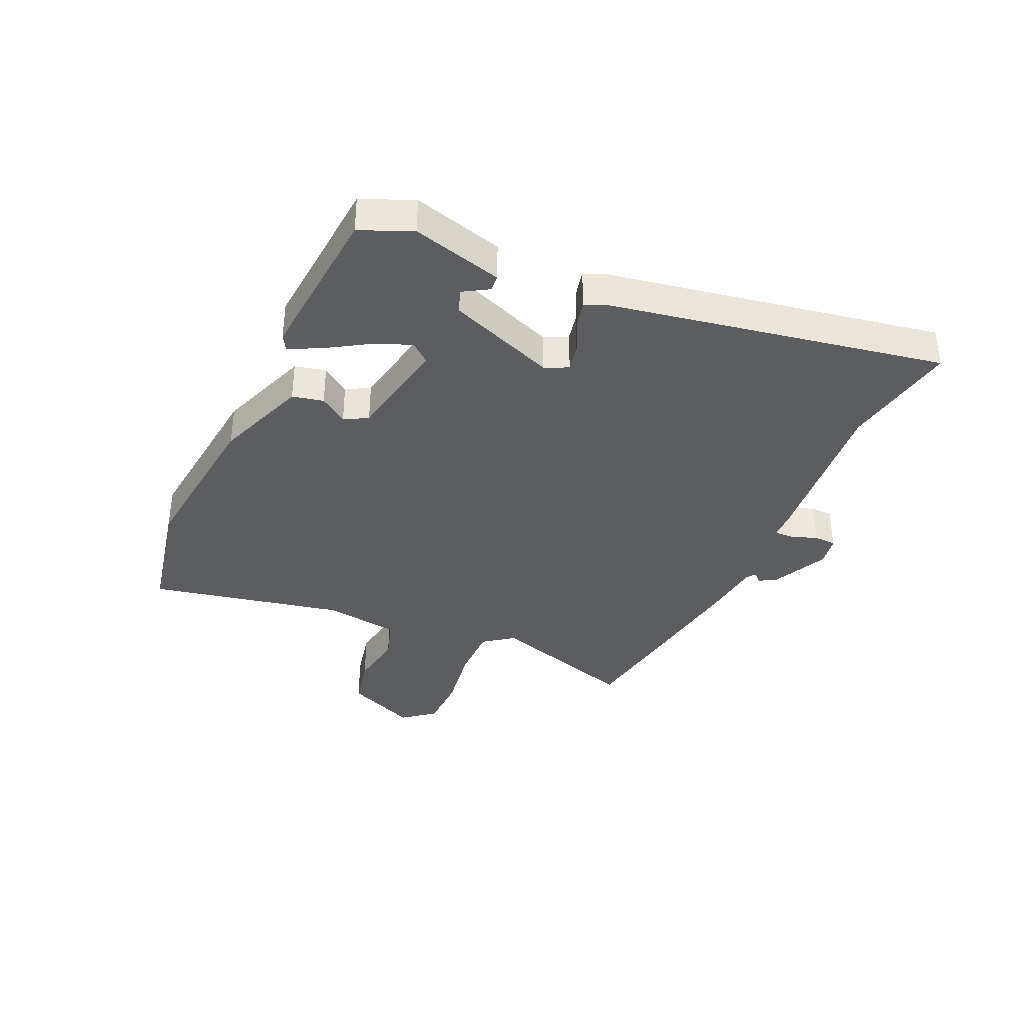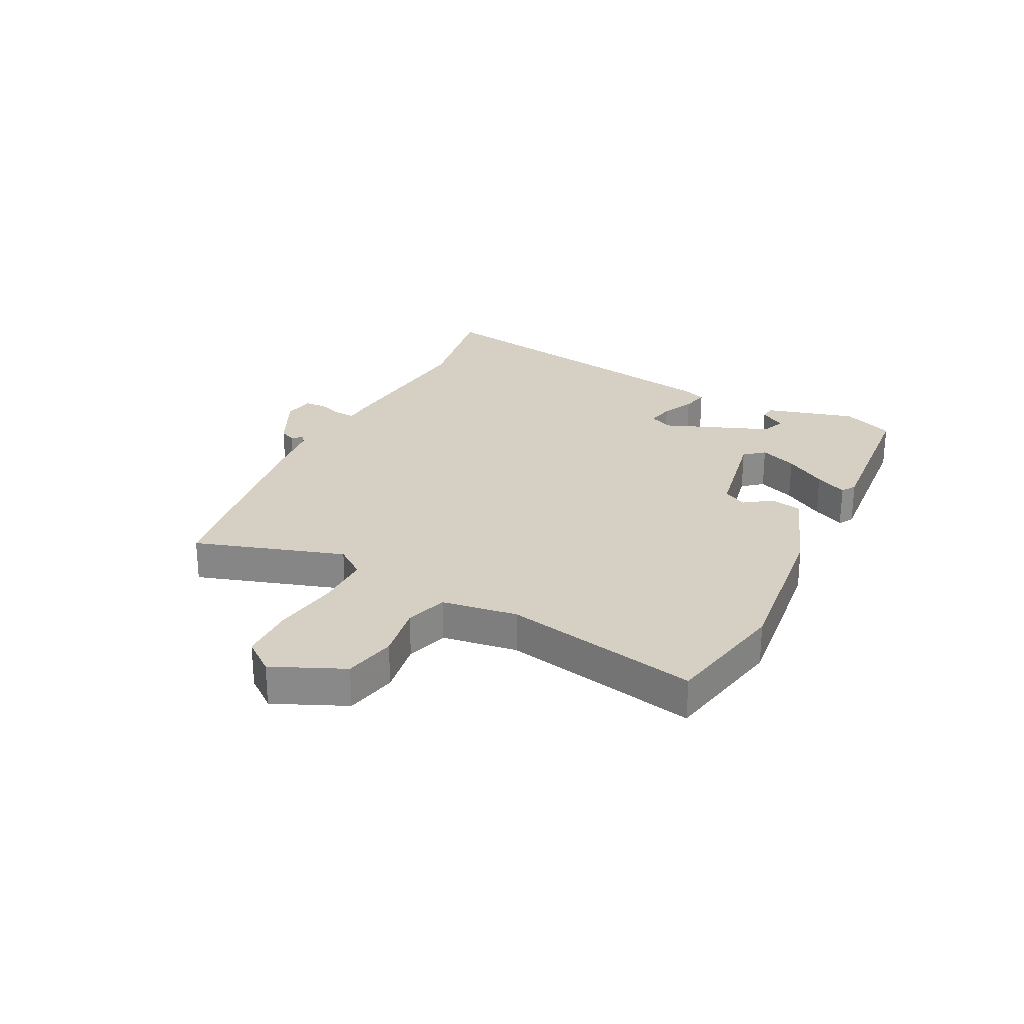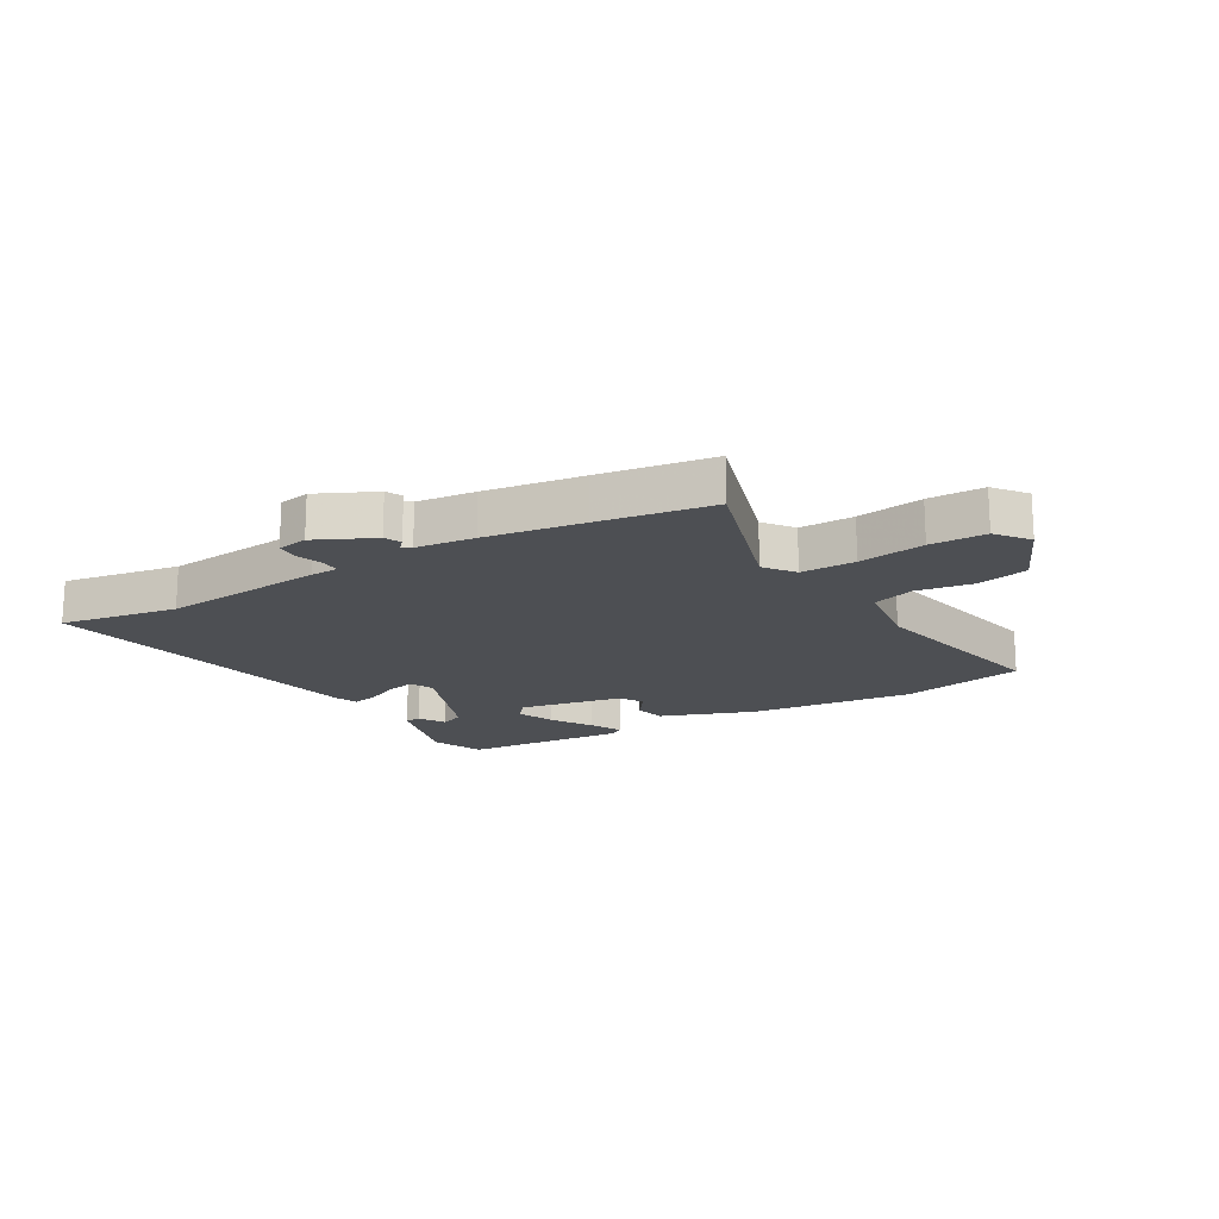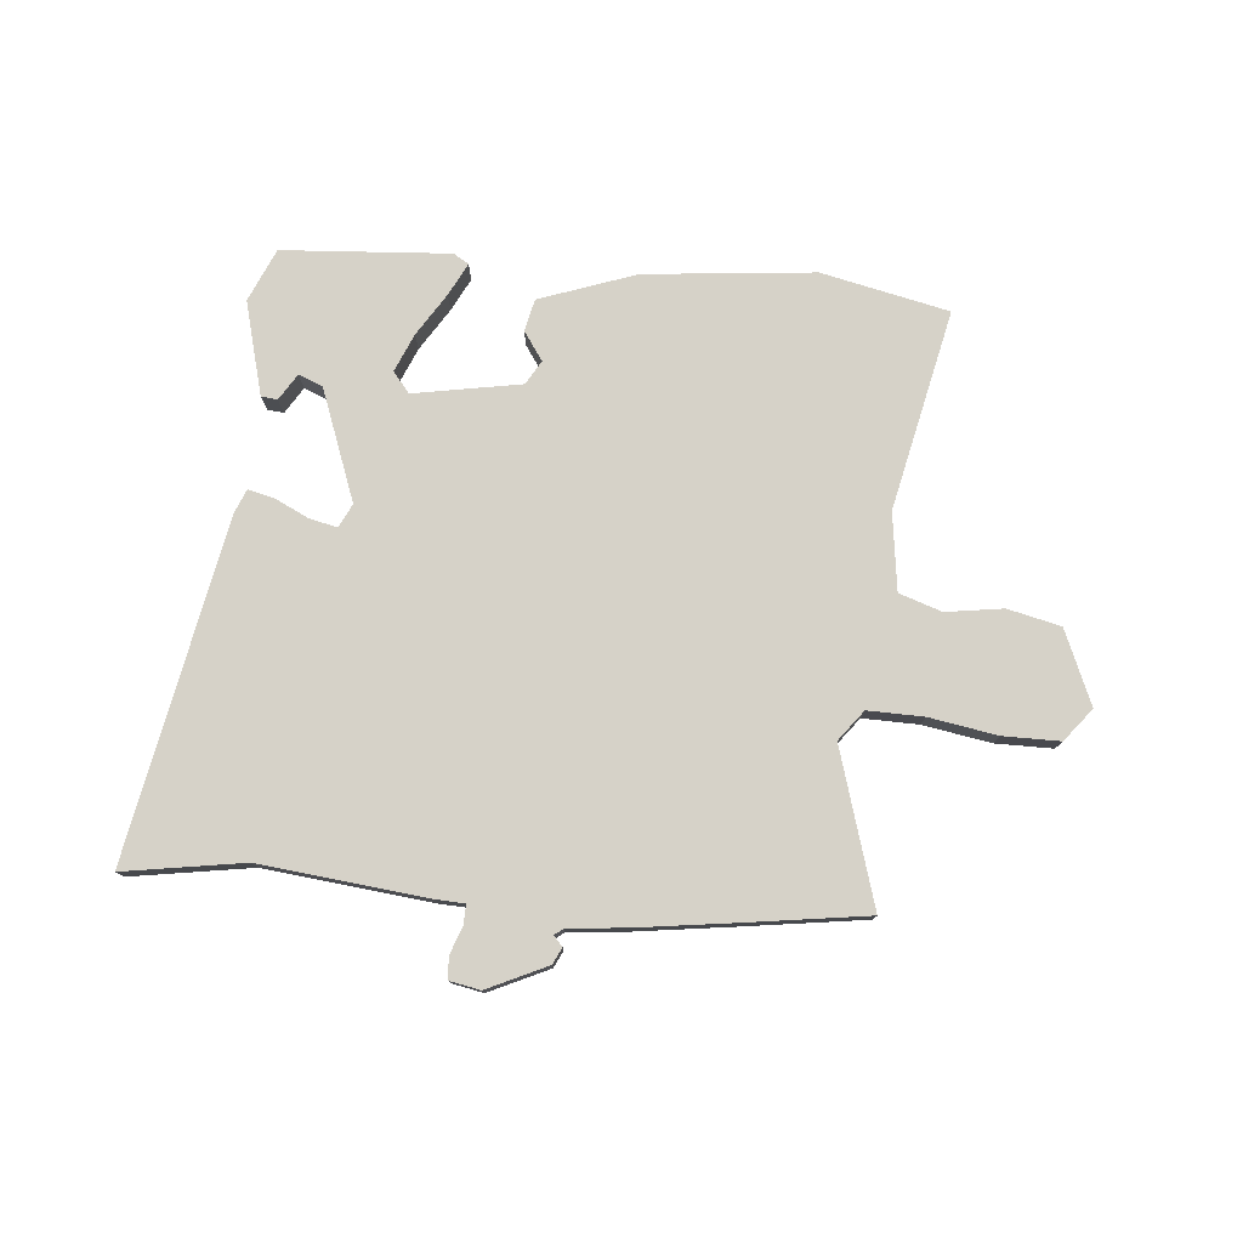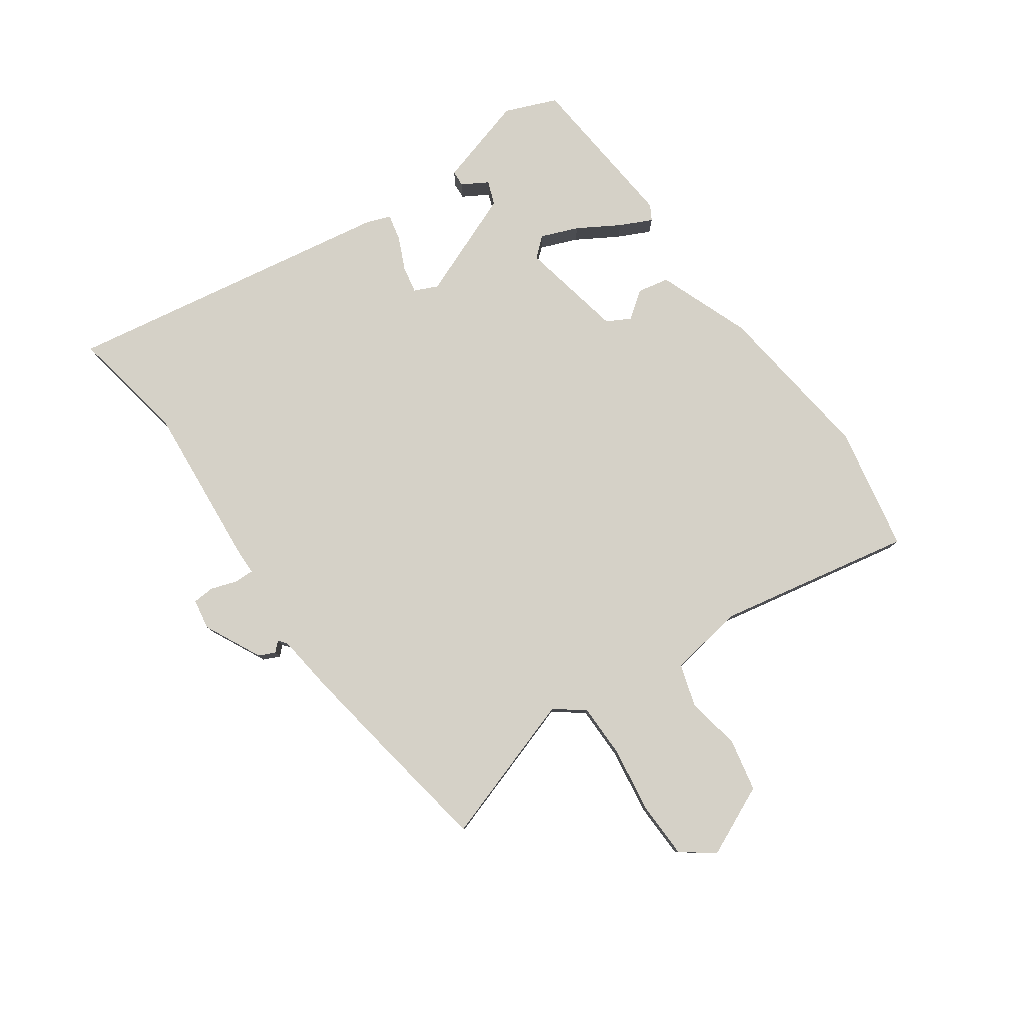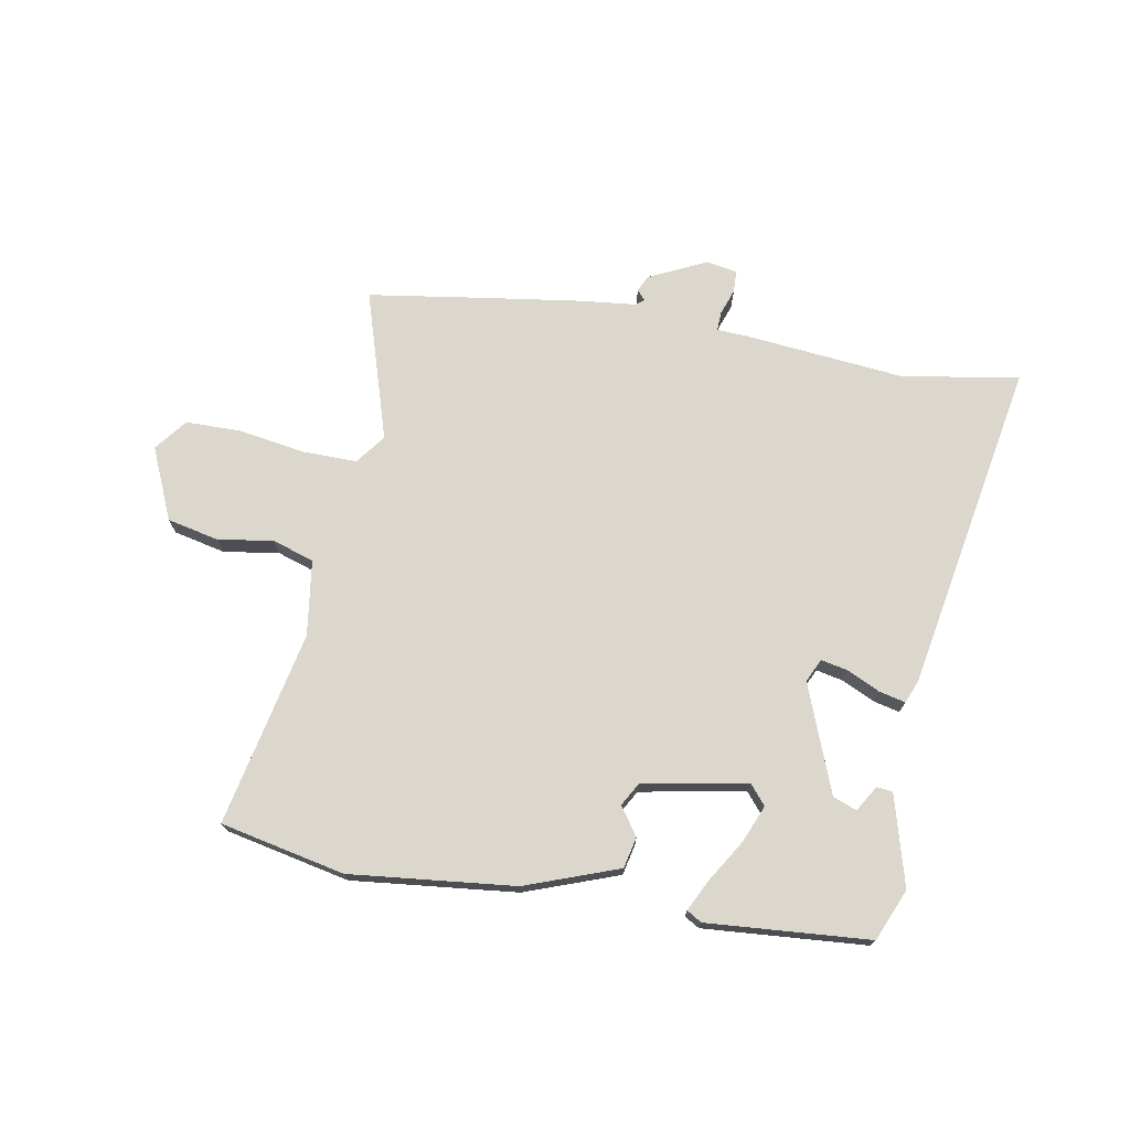
<metadata>
{"format":"obj","ext":"obj","renderer":"f3d","projection":"perspective","resolution":1024,"background":"white","views":[{"elev":-36.9,"azim":-115.6,"up":"+Y"},{"elev":26.4,"azim":115.3,"up":"+Y"},{"elev":-17.6,"azim":29.1,"up":"+Y"},{"elev":77.6,"azim":4.4,"up":"+Y"},{"elev":79.6,"azim":52.8,"up":"+Y"},{"elev":72.8,"azim":-171.0,"up":"+Y"}]}
</metadata>
<code>
v 0.329 0.07 0.522
v 0.529 0.07 0.496
v 0.453 0.07 0.233
v 0.493 0.07 0.182
v 0.588 0.07 0.185
v 0.703 0.07 0.206
v 0.8 0.07 0.207
v 0.845 0.07 0.152
v 0.793 0.07 0.026
v 0.703 0.07 0.004
v 0.606 0.07 0.017
v 0.534 0.07 -0.008
v 0.518 0.07 -0.14
v 0.596 0.07 -0.478
v 0.38 0.07 -0.528
v 0.092 0.07 -0.503
v -0.072 0.07 -0.447
v -0.085 0.07 -0.393
v -0.052 0.07 -0.344
v -0.076 0.07 -0.304
v -0.259 0.07 -0.274
v -0.287 0.07 -0.309
v -0.259 0.07 -0.373
v -0.213 0.07 -0.444
v -0.184 0.07 -0.499
v -0.21 0.07 -0.515
v -0.494 0.07 -0.499
v -0.534 0.07 -0.41
v -0.494 0.07 -0.251
v -0.466 0.07 -0.248
v -0.438 0.07 -0.292
v -0.397 0.07 -0.275
v -0.329 0.07 -0.086
v -0.349 0.07 -0.046
v -0.396 0.07 -0.057
v -0.452 0.07 -0.085
v -0.498 0.07 -0.097
v -0.515 0.07 -0.057
v -0.632 0.07 0.519
v -0.427 0.07 0.489
v -0.143 0.07 0.523
v -0.094 0.07 0.526
v -0.096 0.07 0.56
v -0.113 0.07 0.605
v -0.112 0.07 0.643
v -0.059 0.07 0.654
v 0.043 0.07 0.608
v 0.057 0.07 0.58
v 0.042 0.07 0.563
v 0.057 0.07 0.552
v 0.159 0.07 0.543
v 0.329 0 0.522
v 0.529 0 0.496
v 0.453 0 0.233
v 0.493 0 0.182
v 0.588 0 0.185
v 0.703 0 0.206
v 0.8 0 0.207
v 0.845 0 0.152
v 0.793 0 0.026
v 0.703 0 0.004
v 0.606 0 0.017
v 0.534 0 -0.008
v 0.518 0 -0.14
v 0.596 0 -0.478
v 0.38 0 -0.528
v 0.092 0 -0.503
v -0.072 0 -0.447
v -0.085 0 -0.393
v -0.052 0 -0.344
v -0.076 0 -0.304
v -0.259 0 -0.274
v -0.287 0 -0.309
v -0.259 0 -0.373
v -0.213 0 -0.444
v -0.184 0 -0.499
v -0.21 0 -0.515
v -0.494 0 -0.499
v -0.534 0 -0.41
v -0.494 0 -0.251
v -0.466 0 -0.248
v -0.438 0 -0.292
v -0.397 0 -0.275
v -0.329 0 -0.086
v -0.349 0 -0.046
v -0.396 0 -0.057
v -0.452 0 -0.085
v -0.498 0 -0.097
v -0.515 0 -0.057
v -0.632 0 0.519
v -0.427 0 0.489
v -0.143 0 0.523
v -0.094 0 0.526
v -0.096 0 0.56
v -0.113 0 0.605
v -0.112 0 0.643
v -0.059 0 0.654
v 0.043 0 0.608
v 0.057 0 0.58
v 0.042 0 0.563
v 0.057 0 0.552
v 0.159 0 0.543
f 50 51 1 2
f 46 47 48 49
f 44 45 46 49
f 43 44 49 50
f 42 43 50 2
f 40 41 42 2
f 38 39 40
f 35 36 37 38
f 34 35 38 40
f 33 34 40 2
f 28 29 30 31
f 28 31 32
f 27 28 32
f 26 27 32
f 23 24 25 26
f 22 23 26 32
f 21 22 32 33
f 16 17 18 19
f 16 19 20
f 13 14 15 16
f 12 13 16 20
f 8 9 10 11
f 8 11 12
f 5 6 7 8
f 4 5 8 12
f 3 4 12 20
f 20 21 33
f 2 3 20 33
f 53 52 102 101
f 100 99 98 97
f 100 97 96 95
f 101 100 95 94
f 53 101 94 93
f 53 93 92 91
f 91 90 89
f 89 88 87 86
f 91 89 86 85
f 53 91 85 84
f 82 81 80 79
f 83 82 79
f 83 79 78
f 83 78 77
f 77 76 75 74
f 83 77 74 73
f 84 83 73 72
f 70 69 68 67
f 71 70 67
f 67 66 65 64
f 71 67 64 63
f 62 61 60 59
f 63 62 59
f 59 58 57 56
f 63 59 56 55
f 71 63 55 54
f 84 72 71
f 84 71 54 53
f 1 52 53 2
f 2 53 54 3
f 3 54 55 4
f 4 55 56 5
f 5 56 57 6
f 6 57 58 7
f 7 58 59 8
f 8 59 60 9
f 9 60 61 10
f 10 61 62 11
f 11 62 63 12
f 12 63 64 13
f 13 64 65 14
f 14 65 66 15
f 15 66 67 16
f 16 67 68 17
f 17 68 69 18
f 18 69 70 19
f 19 70 71 20
f 20 71 72 21
f 21 72 73 22
f 22 73 74 23
f 23 74 75 24
f 24 75 76 25
f 25 76 77 26
f 26 77 78 27
f 27 78 79 28
f 28 79 80 29
f 29 80 81 30
f 30 81 82 31
f 31 82 83 32
f 32 83 84 33
f 33 84 85 34
f 34 85 86 35
f 35 86 87 36
f 36 87 88 37
f 37 88 89 38
f 38 89 90 39
f 39 90 91 40
f 40 91 92 41
f 41 92 93 42
f 42 93 94 43
f 43 94 95 44
f 44 95 96 45
f 45 96 97 46
f 46 97 98 47
f 47 98 99 48
f 48 99 100 49
f 49 100 101 50
f 50 101 102 51
f 51 102 52 1

</code>
